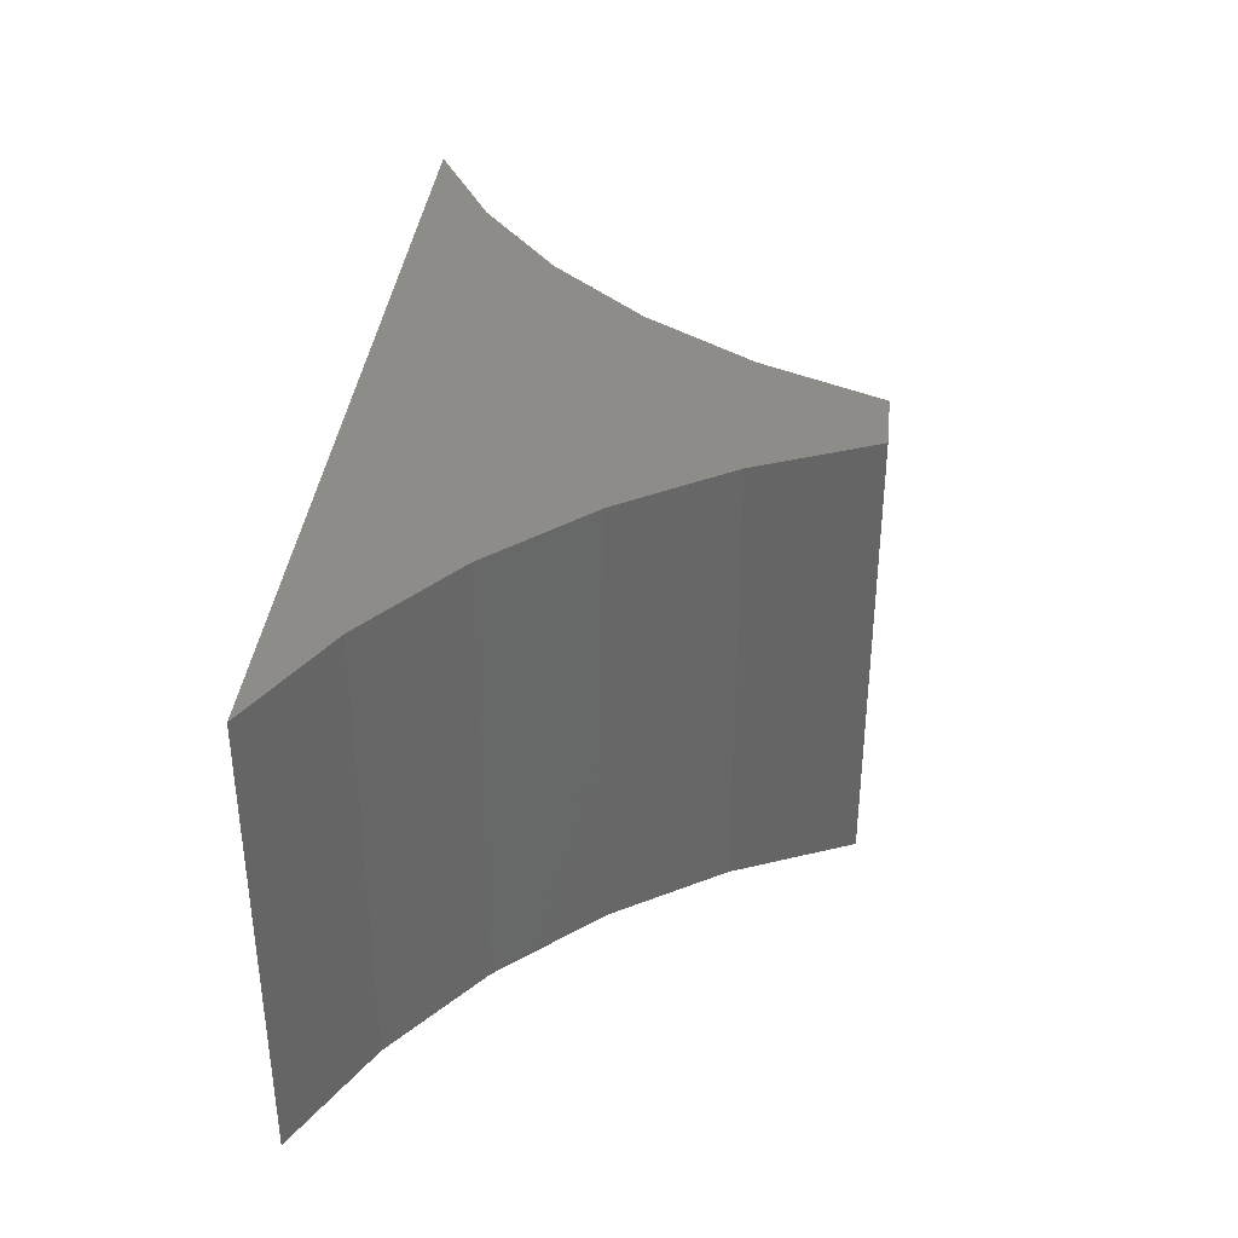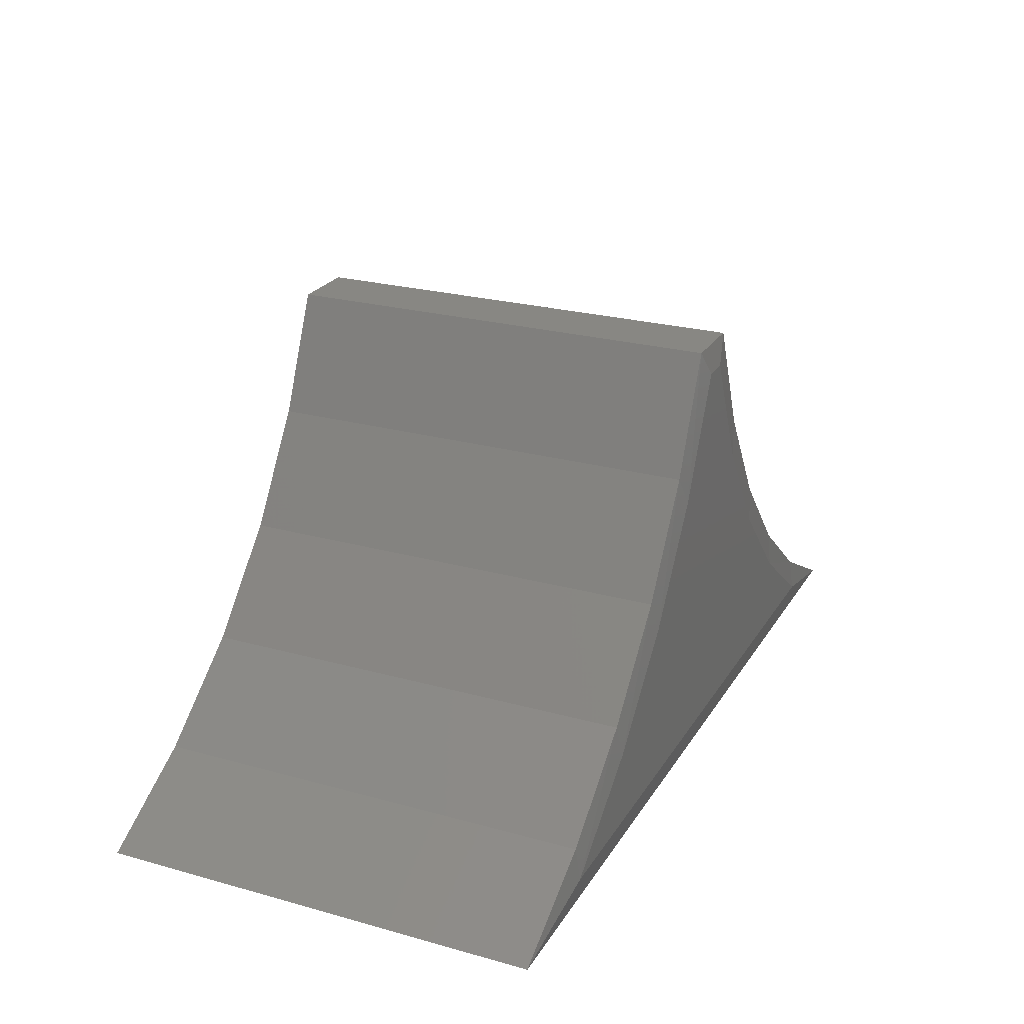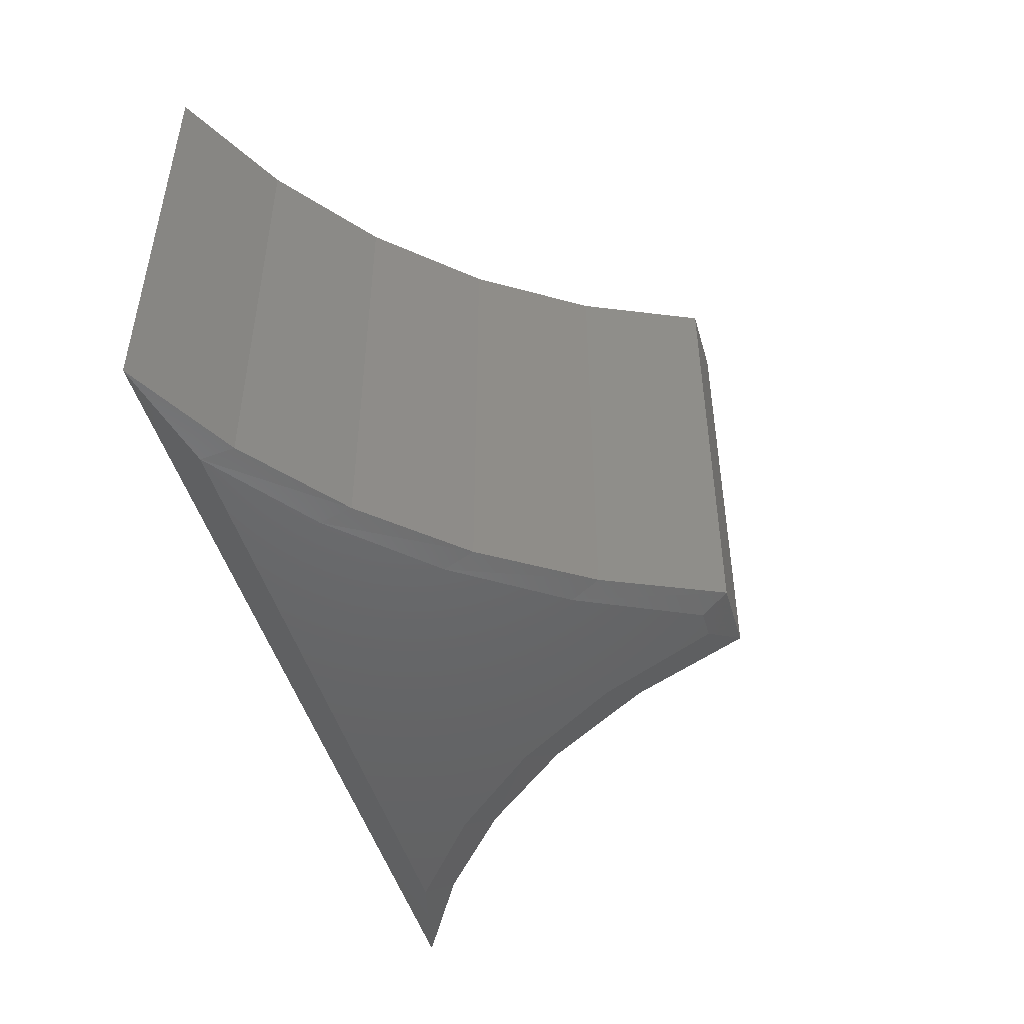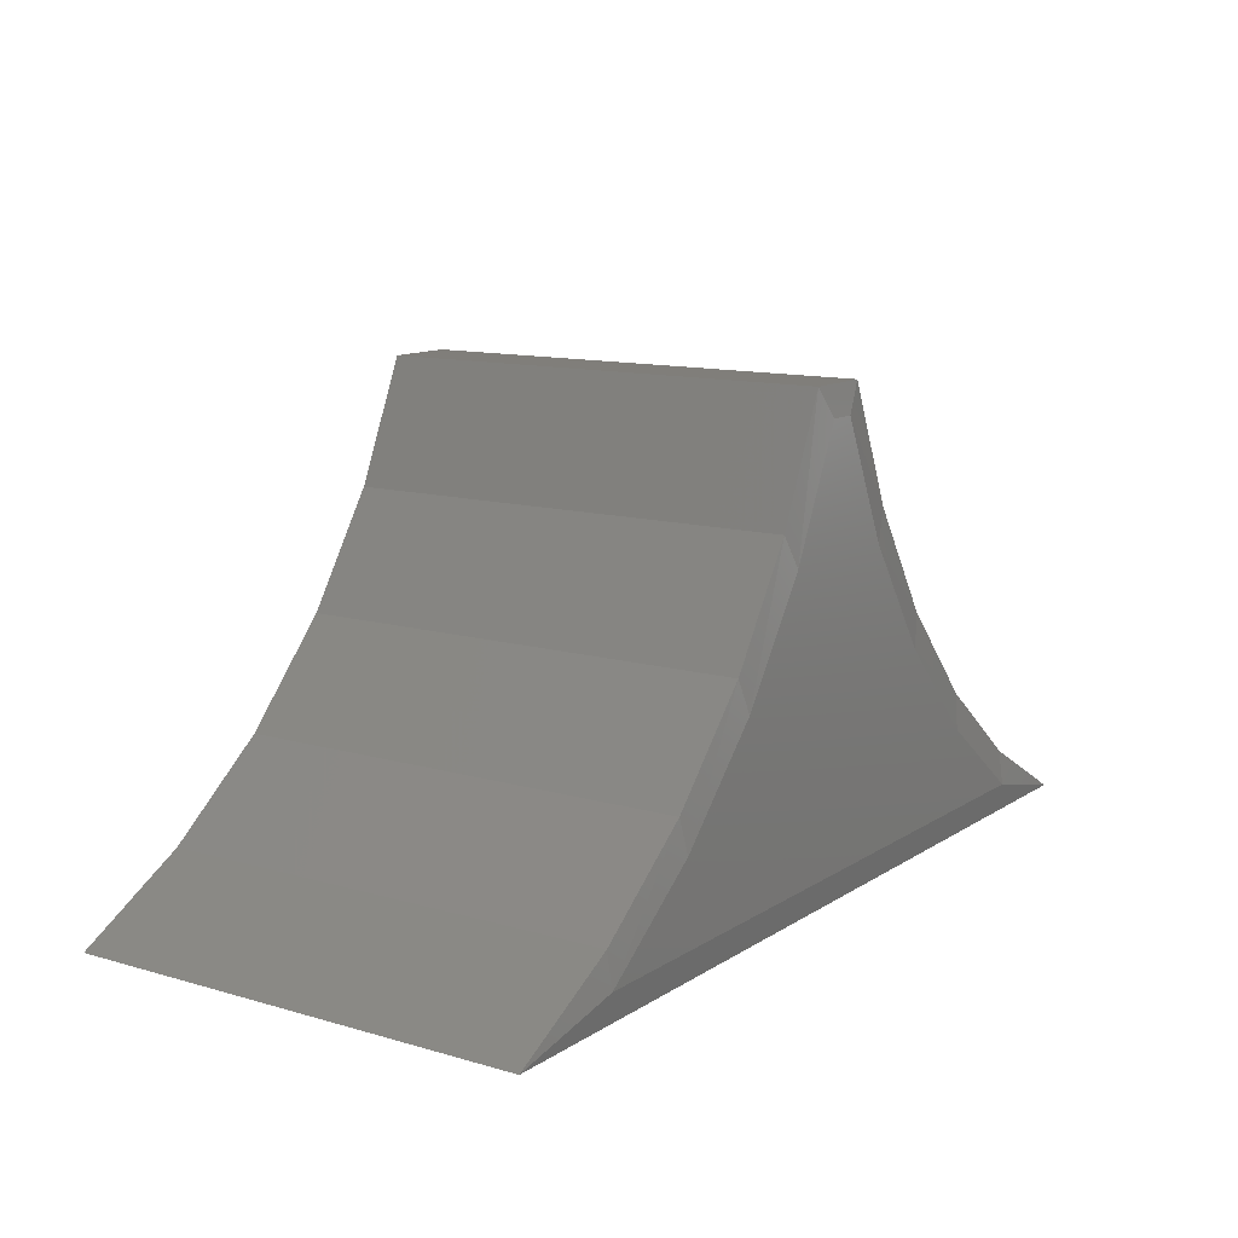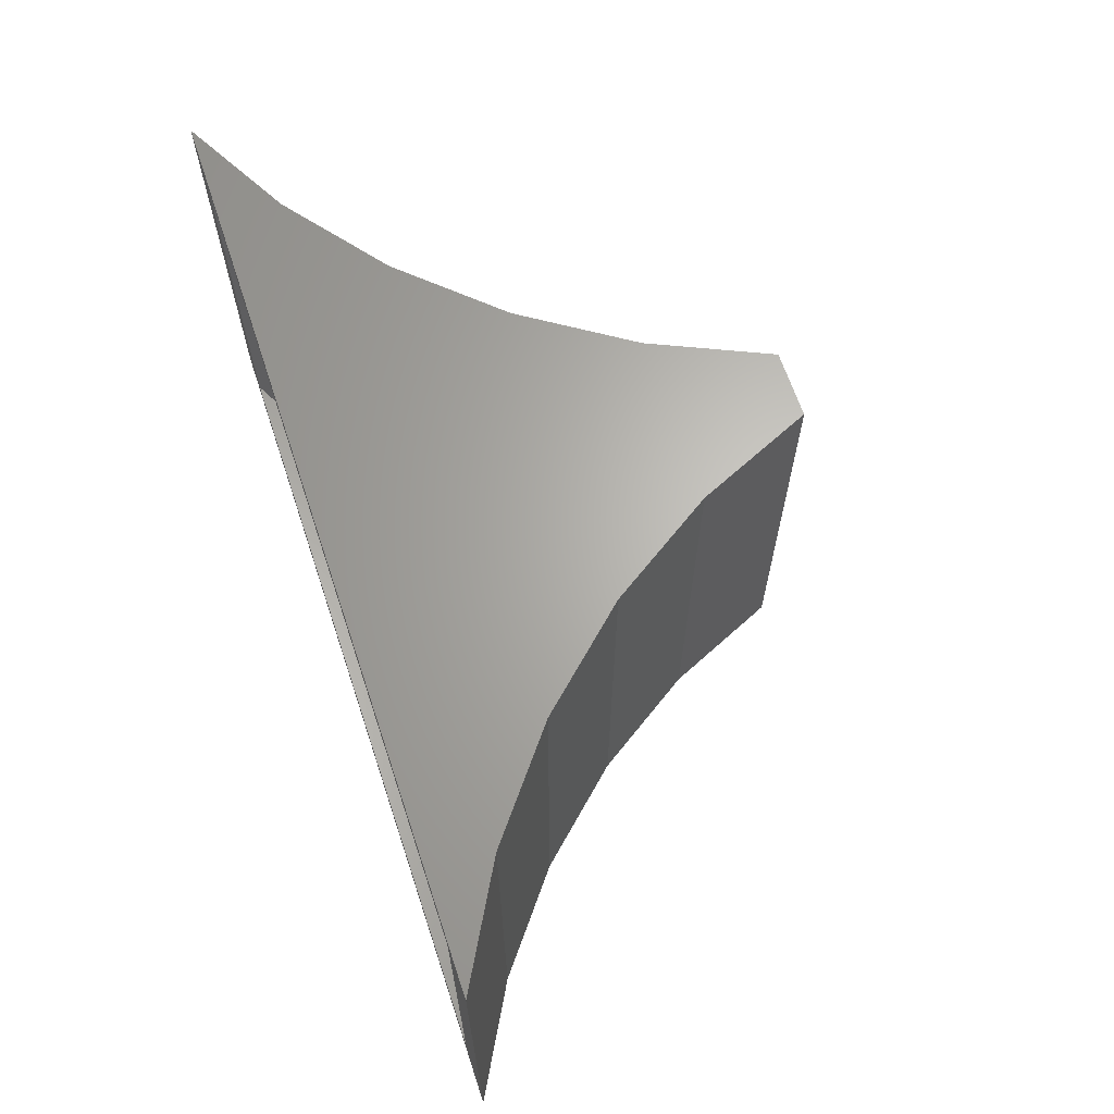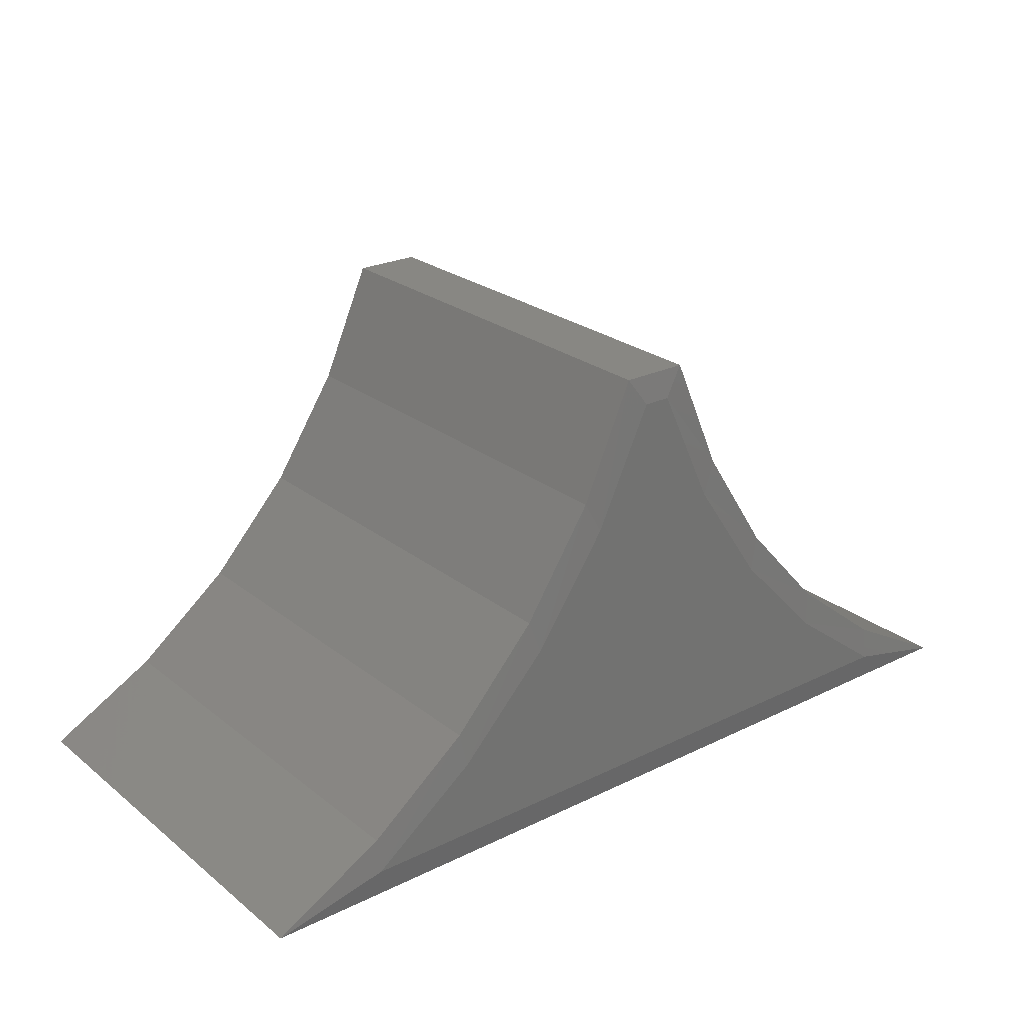
<metadata>
{"format":"stl","ext":"stl","renderer":"f3d","projection":"perspective","resolution":1024,"background":"white","views":[{"elev":36.8,"azim":96.3,"up":"+Z"},{"elev":24.5,"azim":114.5,"up":"+Y"},{"elev":-47.6,"azim":106.0,"up":"+Z"},{"elev":12.2,"azim":124.3,"up":"+Y"},{"elev":65.3,"azim":71.6,"up":"+Z"},{"elev":24.8,"azim":141.5,"up":"+Y"}]}
</metadata>
<code>
# stl→obj: 66 verts, 128 faces
v 0.75 0 0.75
v 0.661 0 0.7109
v 0.75 0 0.007812
v 0.661 0 0.04741
v -0.75 0 0.007812
v -0.661 0 0.04741
v -0.75 0 0.75
v -0.661 0 0.7109
v 0.4098 0.1709 0.0409
v 0.4558 0.1331 0.7109
v 0.2782 0.3011 0.7109
v 0.5918 0.03906 0.0409
v 0.02786 0.7188 0.7109
v 0.02786 0.7188 0.0409
v 0.134 0.4985 0.7109
v 0.1239 0.5156 0.0409
v 0.2524 0.3313 0.0409
v -0.2782 0.3011 0.7109
v -0.134 0.4985 0.7109
v -0.02786 0.7188 0.7109
v -0.4558 0.1331 0.7109
v -0.4098 0.1709 0.0409
v -0.5918 0.03906 0.0409
v -0.02786 0.7188 0.0409
v -0.1239 0.5156 0.0409
v -0.2524 0.3313 0.0409
v -0.5532 0.05011 0.03906
v 0.5532 0.05011 0.03906
v 0.02022 0.7078 0.03906
v -0.02022 0.7078 0.03906
v -0.3822 0.1805 0.03906
v -0.234 0.3363 0.03906
v -0.1123 0.5135 0.03906
v 0.1123 0.5135 0.03906
v 0.234 0.3363 0.03906
v 0.3822 0.1805 0.03906
v 0.2393 0.3349 0
v -0.1157 0.5142 0
v 0.1157 0.5142 0
v -0.02245 0.711 0
v 0.02245 0.711 0
v -0.2393 0.3349 0
v 0.3902 0.1777 0
v -0.3902 0.1777 0
v 0.5643 0.04688 0
v -0.5643 0.04688 0
v -0.2567 0.3883 0.007812
v -0.141 0.5649 0.75
v -0.141 0.5649 0.007812
v -0.05526 0.7579 0.75
v -0.05526 0.7579 0.007812
v -0.2567 0.3883 0.75
v -0.3993 0.2327 0.007812
v -0.3993 0.2327 0.75
v -0.5652 0.1021 0.007812
v -0.5652 0.1021 0.75
v 0.05526 0.7579 0.007812
v 0.05526 0.7579 0.75
v 0.3993 0.2327 0.007812
v 0.5652 0.1021 0.75
v 0.5652 0.1021 0.007812
v 0.3993 0.2327 0.75
v 0.2567 0.3883 0.007812
v 0.2567 0.3883 0.75
v 0.141 0.5649 0.007812
v 0.141 0.5649 0.75
f 1 2 3
f 3 2 4
f 3 4 5
f 5 4 6
f 5 6 7
f 7 6 8
f 7 8 1
f 1 8 2
f 9 10 11
f 12 4 2
f 12 2 10
f 12 10 9
f 13 14 15
f 15 14 16
f 15 16 11
f 11 16 17
f 11 17 9
f 18 19 15
f 15 19 20
f 15 20 13
f 2 8 10
f 10 8 21
f 10 21 11
f 11 21 18
f 11 18 15
f 18 21 22
f 8 6 21
f 21 6 23
f 21 23 22
f 24 20 25
f 25 20 19
f 25 19 26
f 26 19 18
f 26 18 22
f 23 6 27
f 12 28 4
f 4 28 27
f 4 27 6
f 14 13 24
f 24 13 20
f 14 24 29
f 29 24 30
f 27 31 23
f 31 22 23
f 31 32 26
f 22 31 26
f 26 32 25
f 32 33 25
f 25 33 30
f 25 30 24
f 29 30 34
f 34 30 33
f 34 33 32
f 34 32 35
f 35 32 31
f 35 31 36
f 36 31 27
f 36 27 28
f 12 9 28
f 9 36 28
f 35 17 16
f 17 36 9
f 17 35 36
f 35 16 34
f 34 16 14
f 34 14 29
f 37 38 39
f 39 38 40
f 39 40 41
f 38 37 42
f 42 37 43
f 42 43 44
f 44 43 45
f 44 45 46
f 47 48 49
f 49 48 50
f 49 50 51
f 48 47 52
f 52 47 53
f 52 53 54
f 54 53 55
f 54 55 56
f 56 55 5
f 56 5 7
f 57 51 58
f 58 51 50
f 59 60 61
f 61 60 1
f 61 1 3
f 60 59 62
f 62 59 63
f 62 63 64
f 64 63 65
f 64 65 66
f 66 65 57
f 66 57 58
f 57 41 51
f 51 41 40
f 41 57 39
f 39 57 65
f 39 65 37
f 37 65 63
f 37 63 43
f 43 63 59
f 43 59 45
f 45 59 61
f 45 61 3
f 5 46 3
f 3 46 45
f 51 40 49
f 49 40 38
f 49 38 47
f 47 38 42
f 47 42 53
f 53 42 44
f 53 44 55
f 55 44 46
f 55 46 5
f 58 50 66
f 66 50 48
f 66 48 64
f 64 48 52
f 64 52 62
f 62 52 54
f 62 54 60
f 60 54 56
f 60 56 1
f 1 56 7

</code>
